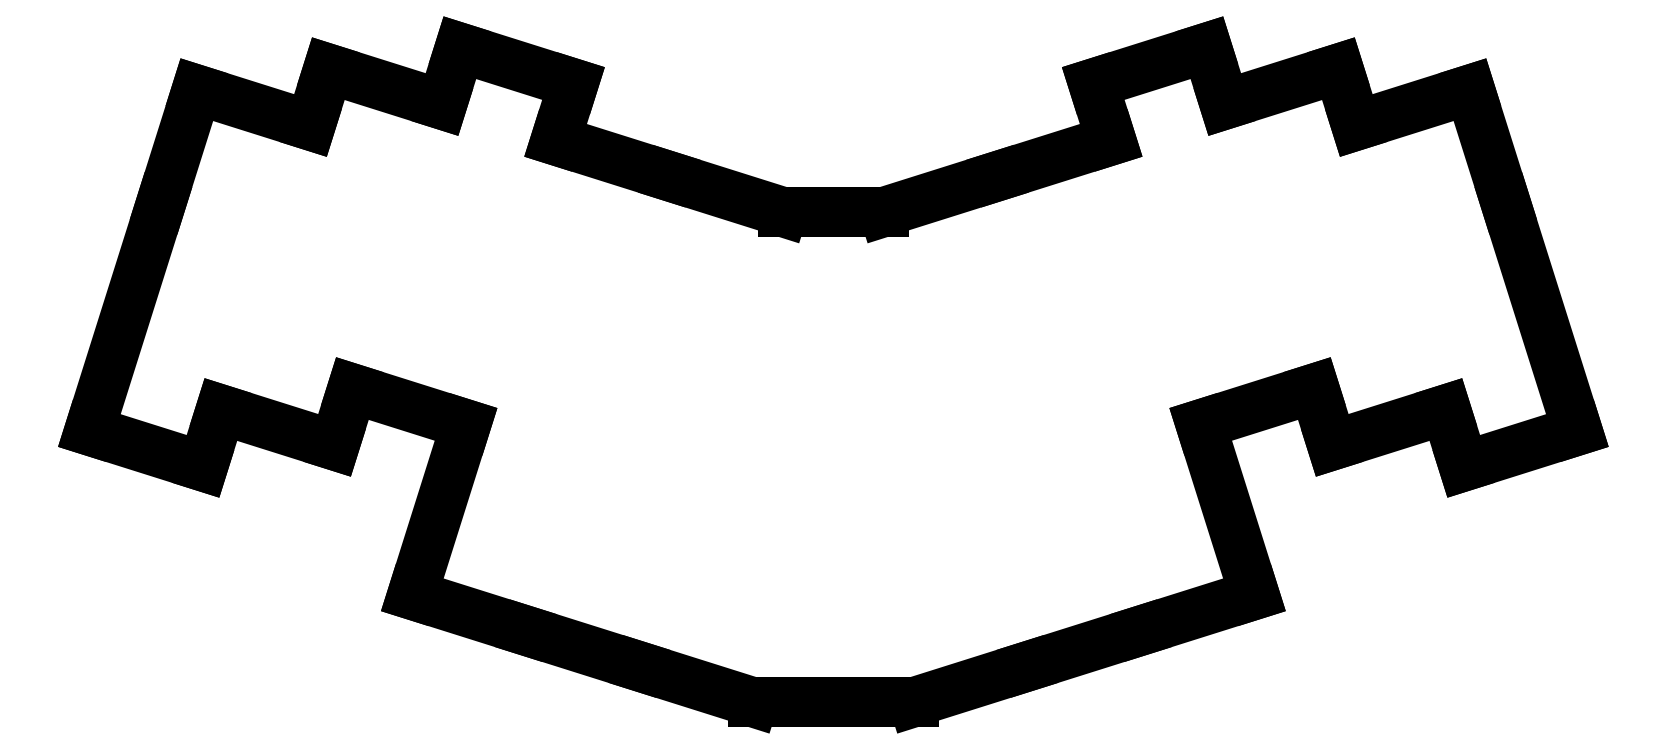
<metadata>
{"format":"dxf","ext":"dxf","renderer":"ezdxf+matplotlib","layout":"modelspace","background":"white","min_lineweight":24,"dpi":150}
</metadata>
<code>
0
SECTION
2
ENTITIES
0
LINE
8
0
10
53.38
20
-131.6
11
71.5
21
-137.4
0
LINE
8
0
10
71.5
20
-137.4
11
74.36
21
-128.3
0
LINE
8
0
10
53.38
20
-131.6
11
64.81
21
-95.4
0
LINE
8
0
10
88.64
20
-83
11
70.52
21
-77.28
0
LINE
8
0
10
70.52
20
-77.28
11
64.81
21
-95.4
0
LINE
8
0
10
74.36
20
-128.3
11
92.48
21
-134
0
LINE
8
0
10
92.48
20
-134
11
95.34
21
-125
0
LINE
8
0
10
109.6
20
-79.65
11
91.5
21
-73.94
0
LINE
8
0
10
91.5
20
-73.94
11
88.64
21
-83
0
LINE
8
0
10
95.34
20
-125
11
113.5
21
-130.7
0
LINE
8
0
10
127.7
20
-85.36
11
130.6
21
-76.3
0
LINE
8
0
10
130.6
20
-76.3
11
112.5
21
-70.59
0
LINE
8
0
10
112.5
20
-70.59
11
109.6
21
-79.65
0
LINE
8
0
10
104.9
20
-157.8
11
113.5
21
-130.7
0
LINE
8
0
10
145.9
20
-91.08
11
127.7
21
-85.36
0
LINE
8
0
10
164
20
-96.79
11
145.9
21
-91.08
0
LINE
8
0
10
104.9
20
-157.8
11
123
21
-163.6
0
LINE
8
0
10
123
20
-163.6
11
141.1
21
-169.3
0
LINE
8
0
10
141.1
20
-169.3
11
159.3
21
-175
0
LINE
8
0
10
272.6
20
-137.4
11
290.7
21
-131.6
0
LINE
8
0
10
279.3
20
-95.4
11
290.7
21
-131.6
0
LINE
8
0
10
269.7
20
-128.3
11
272.6
21
-137.4
0
LINE
8
0
10
279.3
20
-95.4
11
273.6
21
-77.28
0
LINE
8
0
10
273.6
20
-77.28
11
255.5
21
-83
0
LINE
8
0
10
251.6
20
-134
11
269.7
21
-128.3
0
LINE
8
0
10
248.8
20
-125
11
251.6
21
-134
0
LINE
8
0
10
255.5
20
-83
11
252.6
21
-73.94
0
LINE
8
0
10
252.6
20
-73.94
11
234.5
21
-79.65
0
LINE
8
0
10
230.6
20
-130.7
11
248.8
21
-125
0
LINE
8
0
10
234.5
20
-79.65
11
231.6
21
-70.59
0
LINE
8
0
10
231.6
20
-70.59
11
213.5
21
-76.3
0
LINE
8
0
10
213.5
20
-76.3
11
216.4
21
-85.36
0
LINE
8
0
10
230.6
20
-130.7
11
239.2
21
-157.8
0
LINE
8
0
10
216.4
20
-85.36
11
198.2
21
-91.08
0
LINE
8
0
10
198.2
20
-91.08
11
180.1
21
-96.79
0
LINE
8
0
10
221.1
20
-163.6
11
239.2
21
-157.8
0
LINE
8
0
10
203
20
-169.3
11
221.1
21
-163.6
0
LINE
8
0
10
184.8
20
-175
11
203
21
-169.3
0
LINE
8
0
10
164
20
-96.79
11
180.1
21
-96.79
0
LINE
8
0
10
159.3
20
-175
11
184.8
21
-175
0
ENDSEC
0
EOF

</code>
